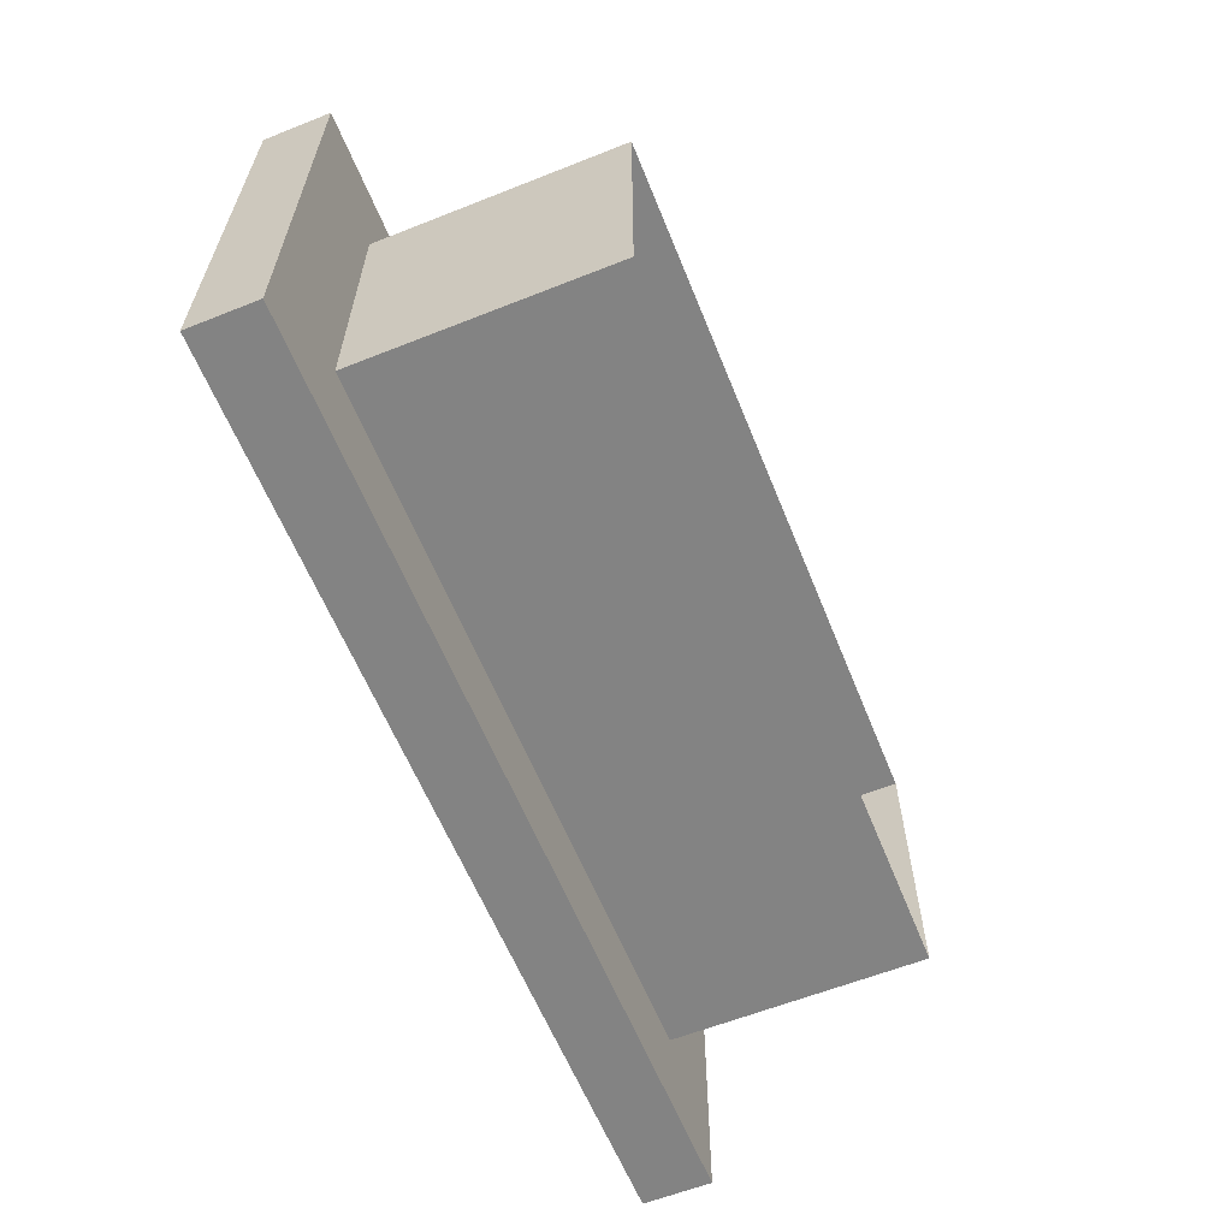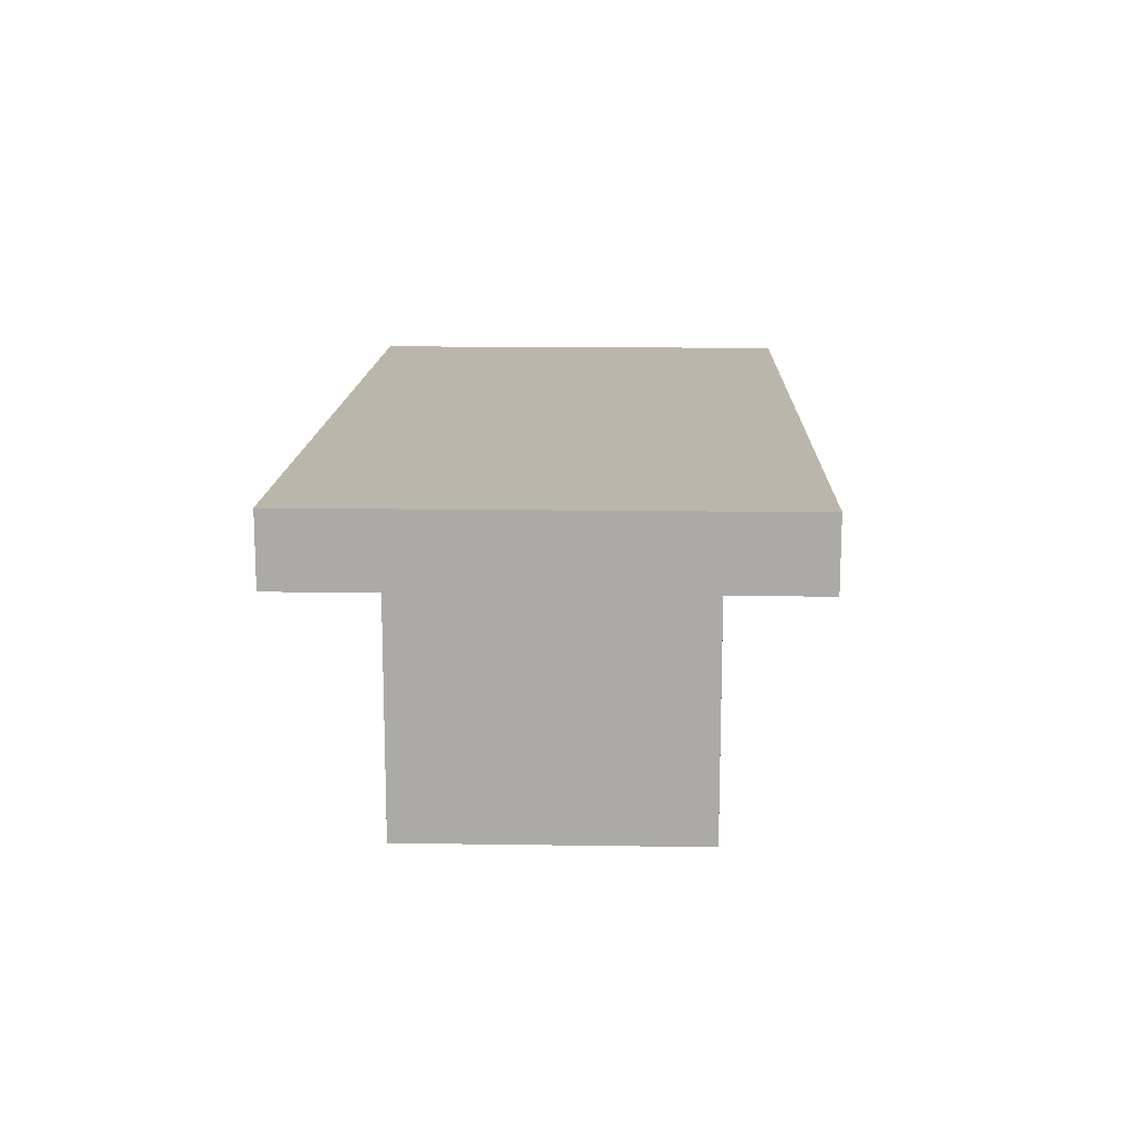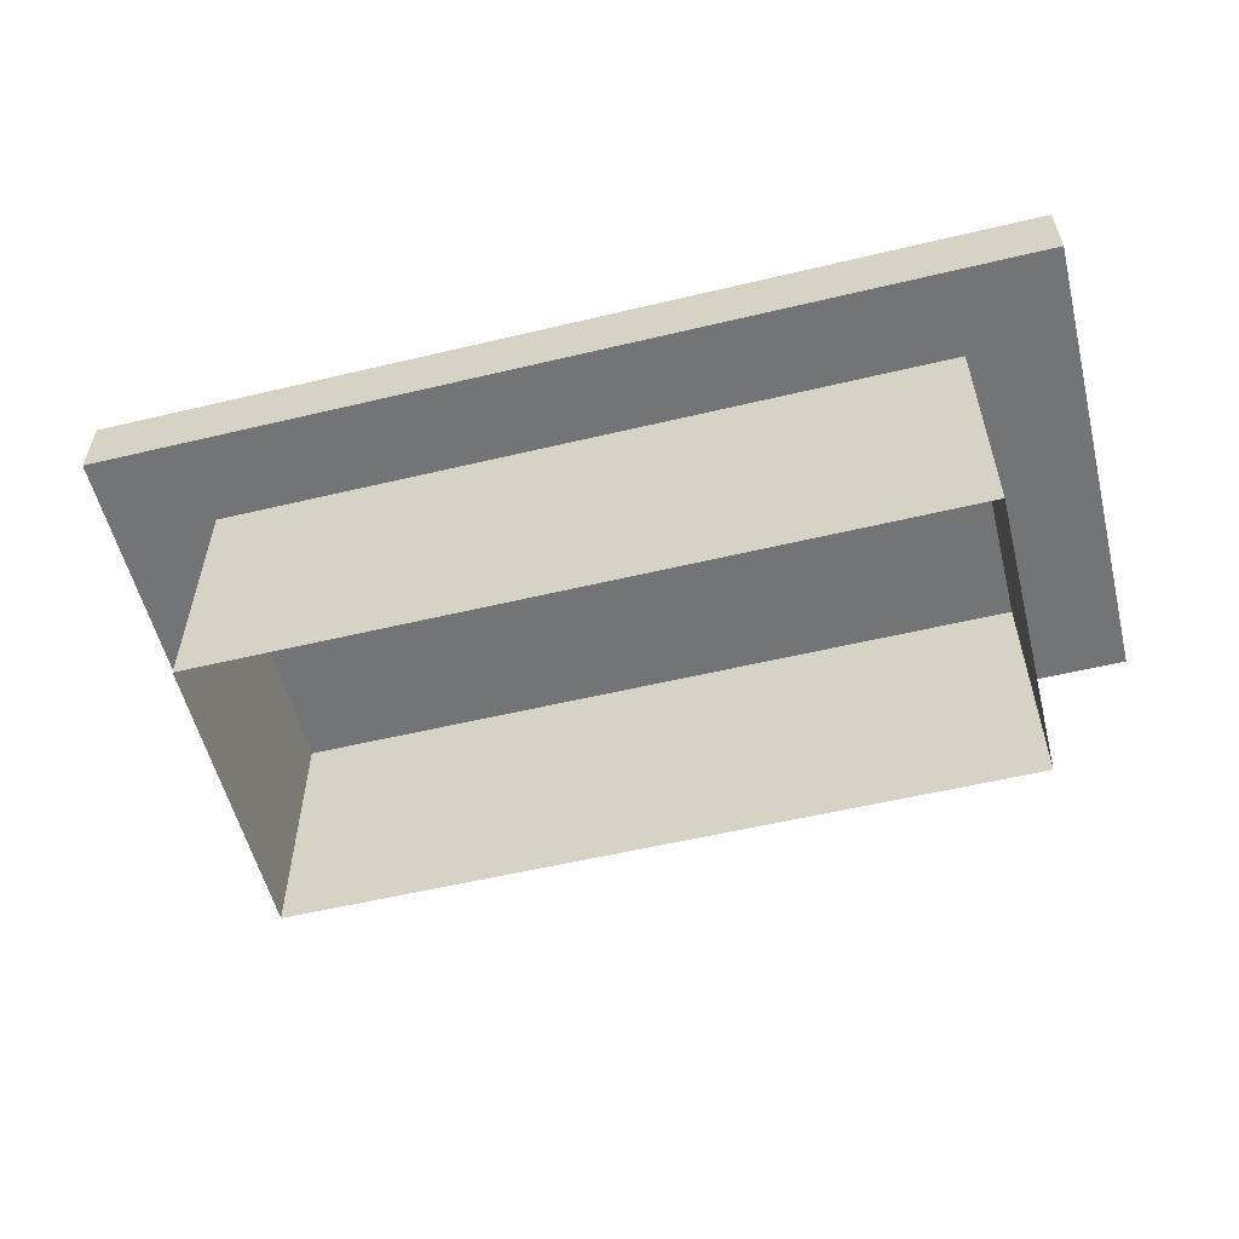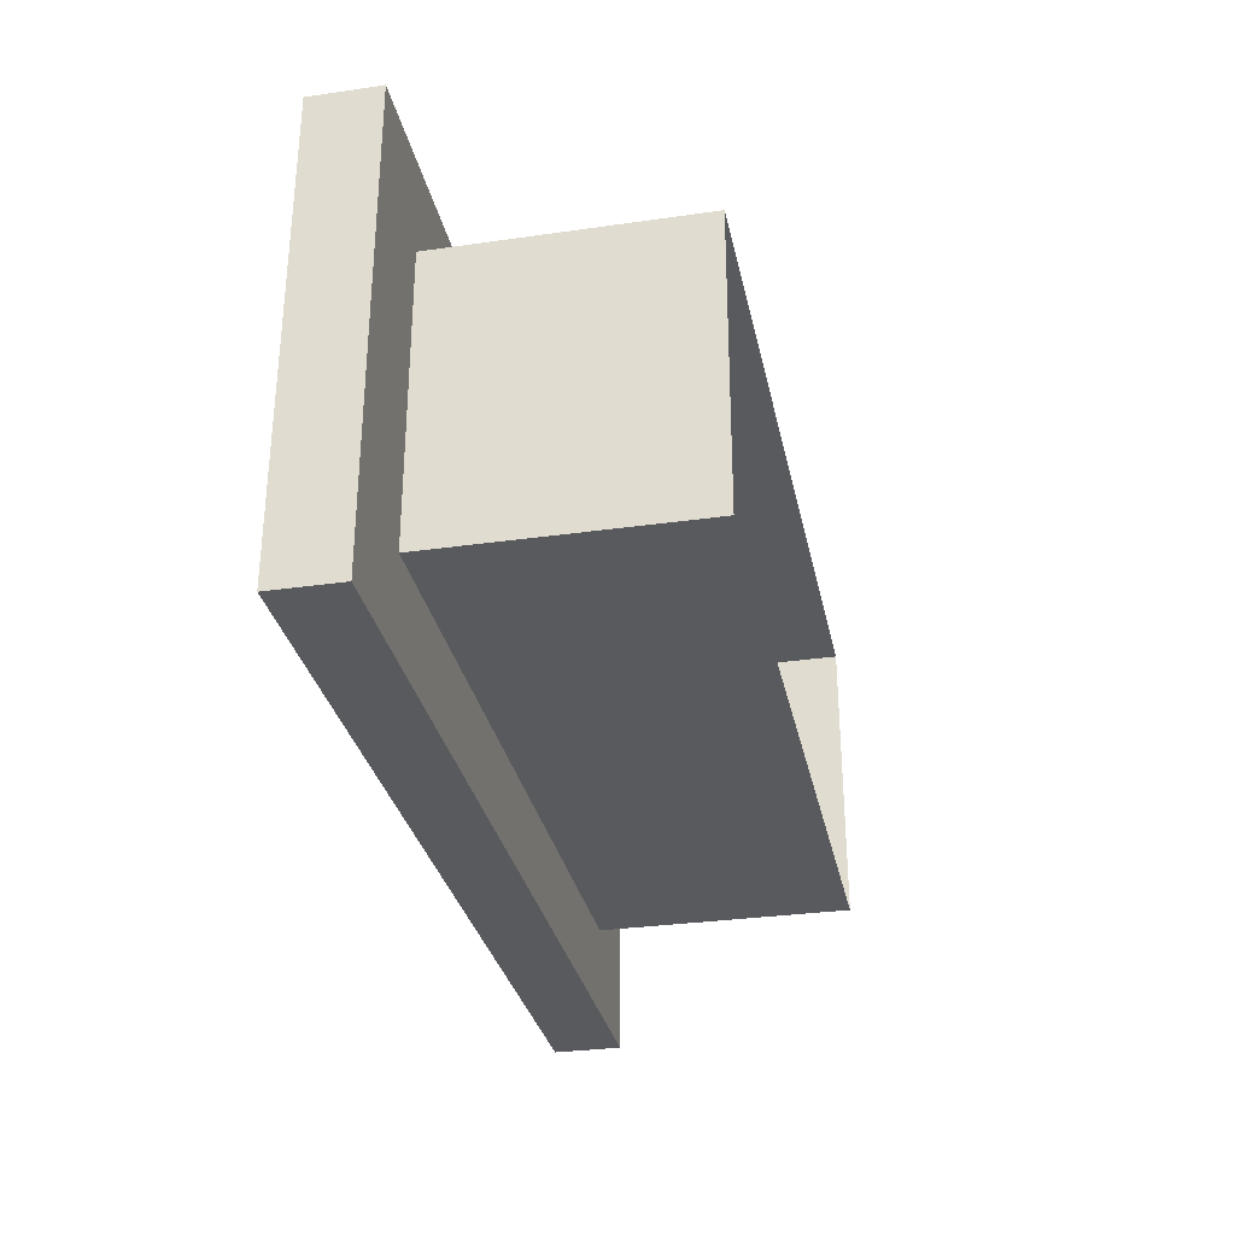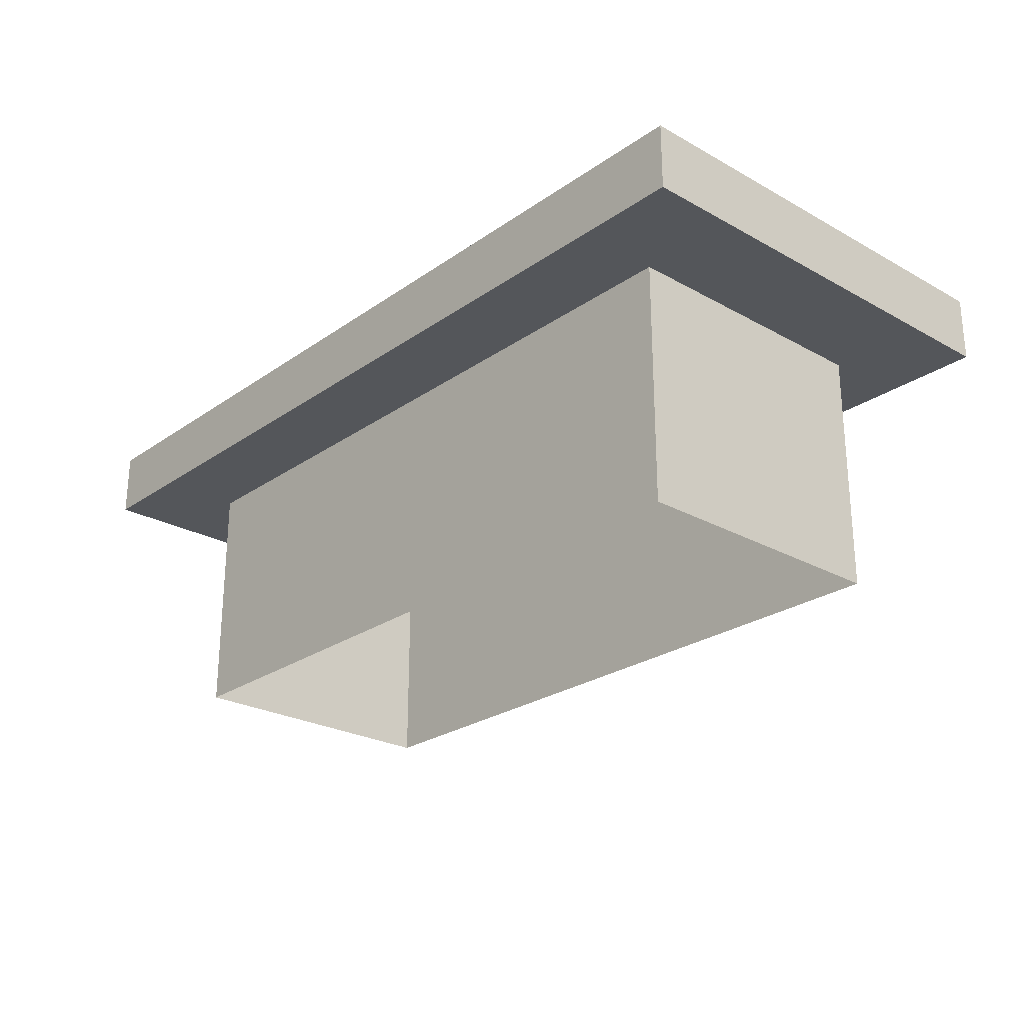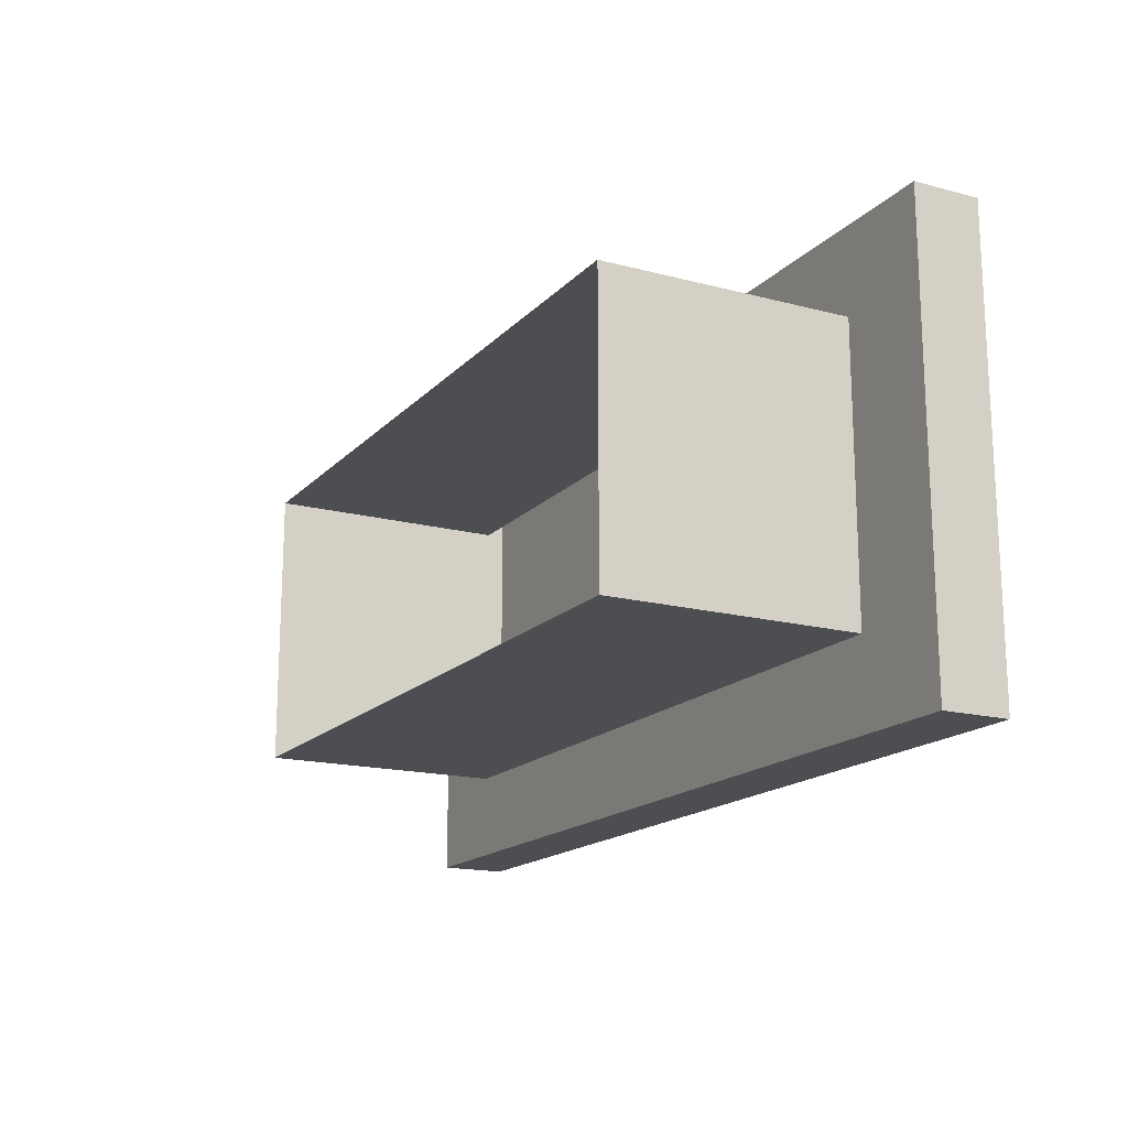
<metadata>
{"format":"obj","ext":"obj","renderer":"f3d","projection":"perspective","resolution":1024,"background":"white","views":[{"elev":-61.0,"azim":-68.0,"up":"+Z"},{"elev":14.0,"azim":-88.1,"up":"+Y"},{"elev":-56.1,"azim":14.0,"up":"+Y"},{"elev":-30.9,"azim":-78.4,"up":"+Z"},{"elev":-25.1,"azim":-131.9,"up":"+Y"},{"elev":-16.8,"azim":62.0,"up":"+Z"}]}
</metadata>
<code>
g default
v -20.14 4.005 9.929
v 20.04 4.005 9.929
v -20.14 6.966 9.929
v 20.04 6.966 9.929
v -20.14 6.966 -10.14
v 20.04 6.966 -10.14
v -20.14 4.005 -10.14
v 20.04 4.005 -10.14
v -15.72 4.005 -6.373
v 15.62 4.005 -6.373
v 15.62 4.005 6.165
v -15.72 4.005 6.165
v -15.72 -6.966 -6.373
v 15.62 -6.966 -6.373
v 15.62 -6.966 6.165
v -15.72 -6.966 6.165
g mesa_pronta
f 1 2 4 3
f 8 7 5 6
f 4 2 8 6
f 7 1 3 5
f 7 8 10 9
f 8 2 11 10
f 2 1 12 11
f 1 7 9 12
f 9 10 14 13
f 10 11 15 14
f 11 12 16 15
f 12 9 13 16
f 5 3 4 6

</code>
